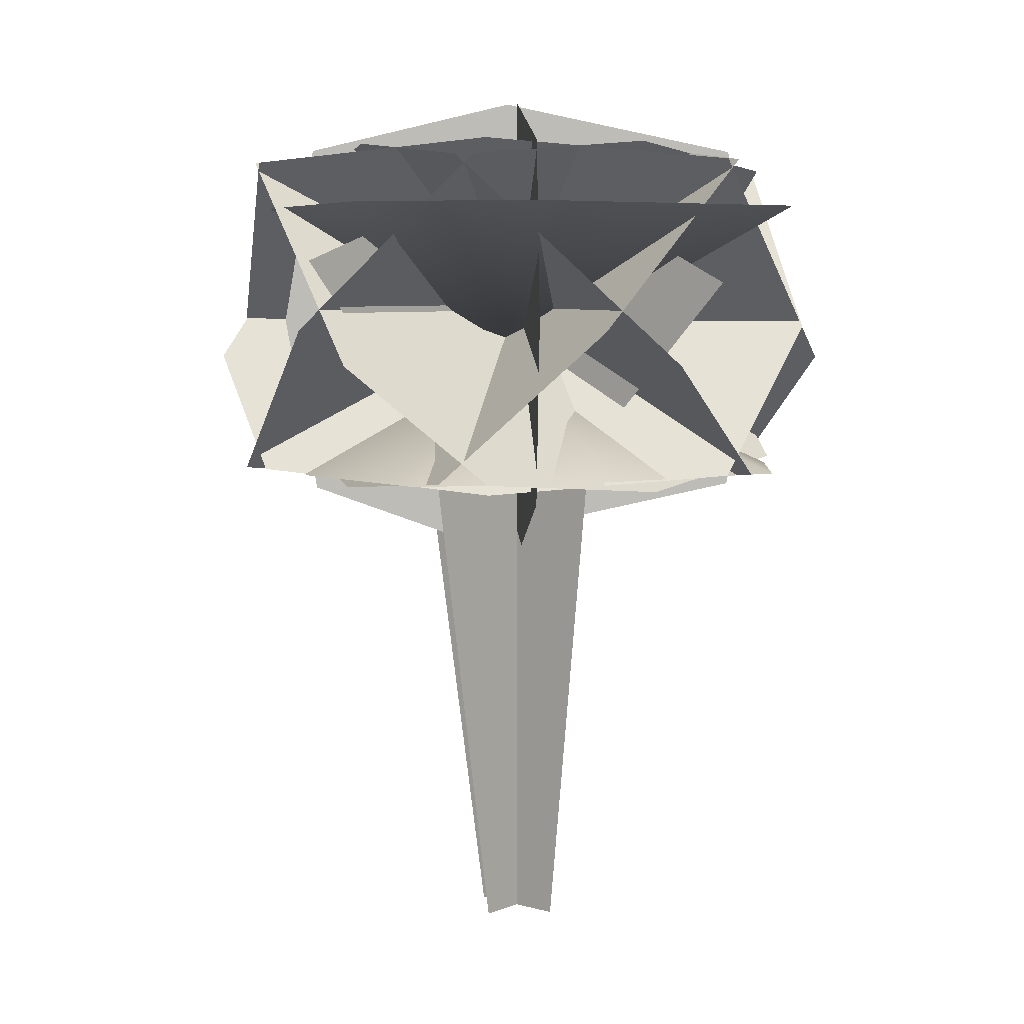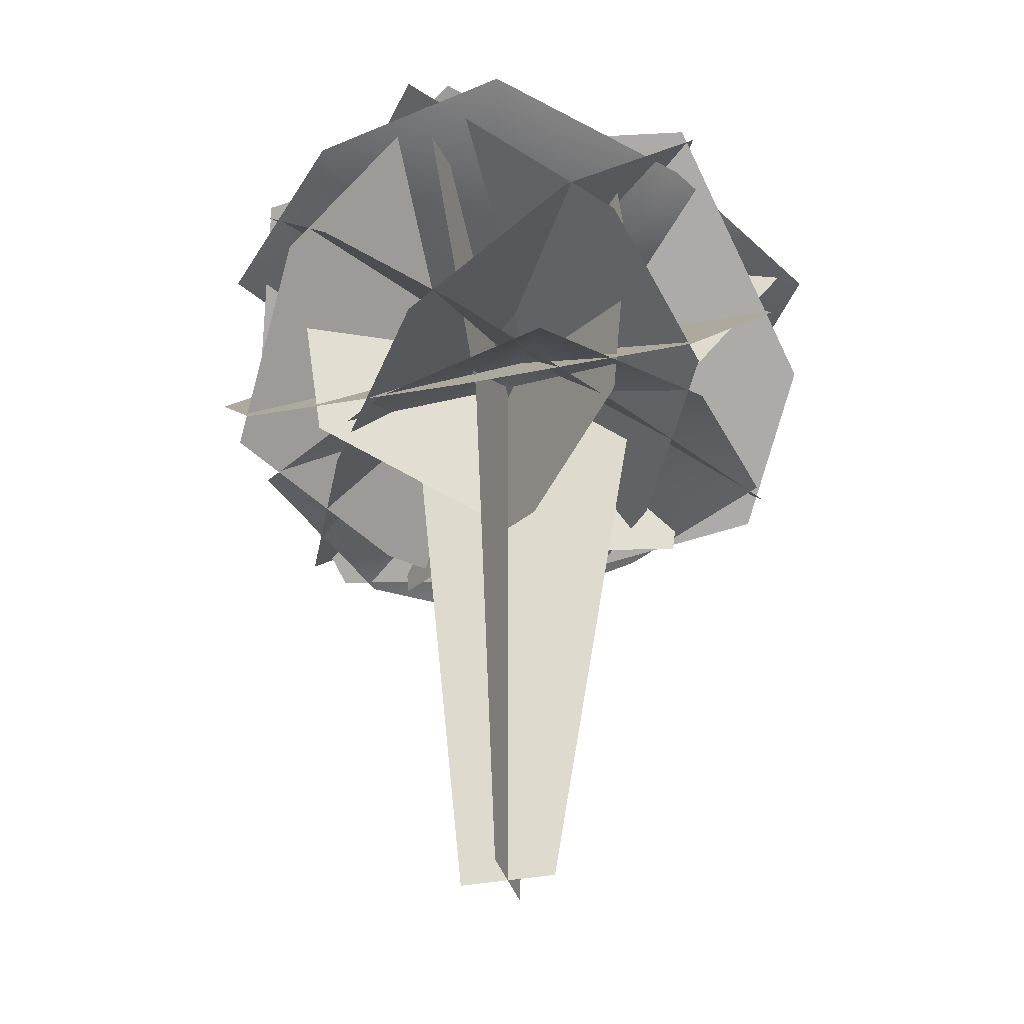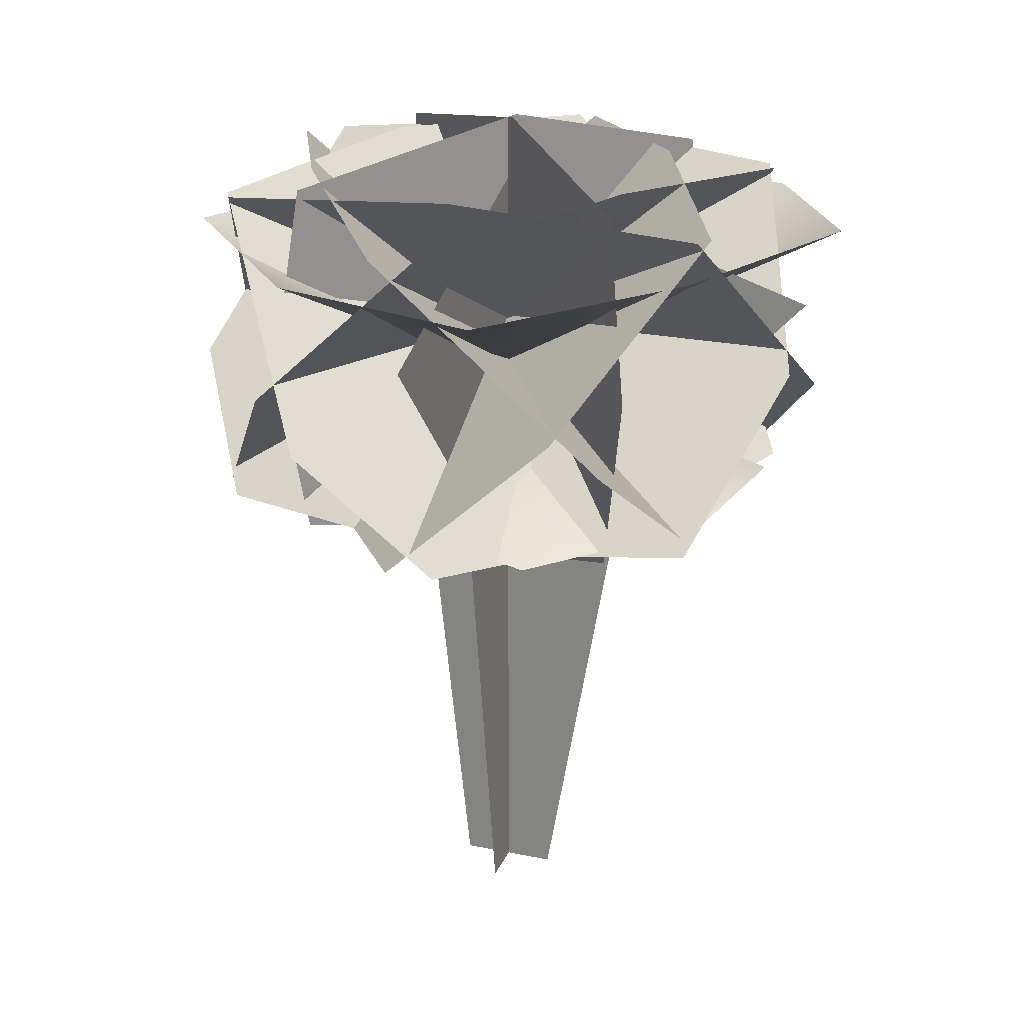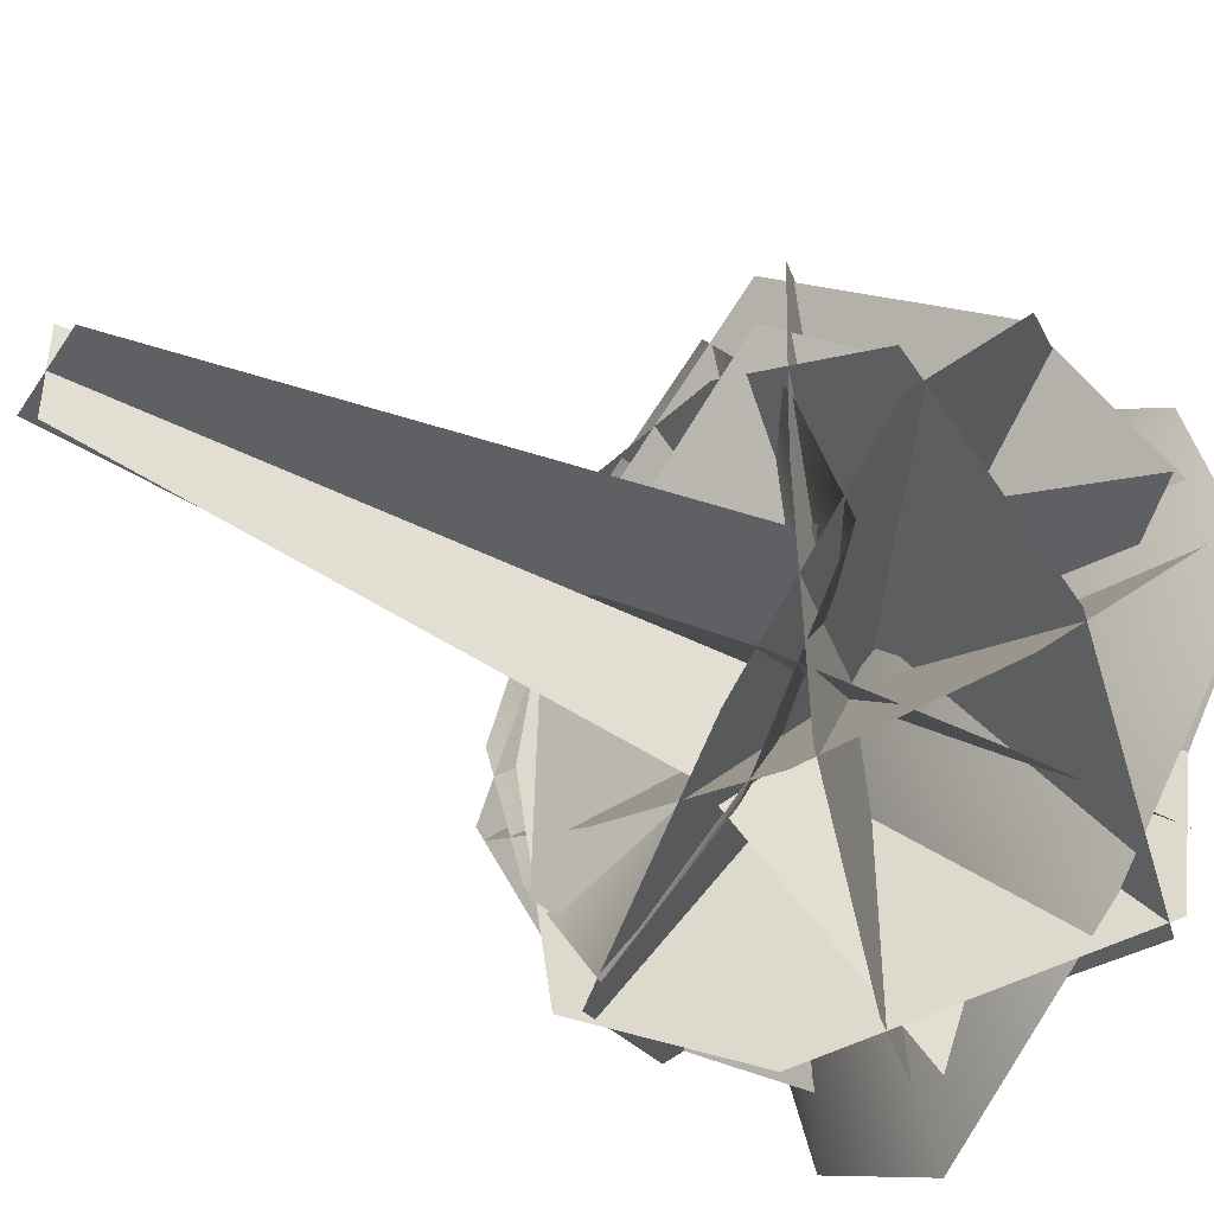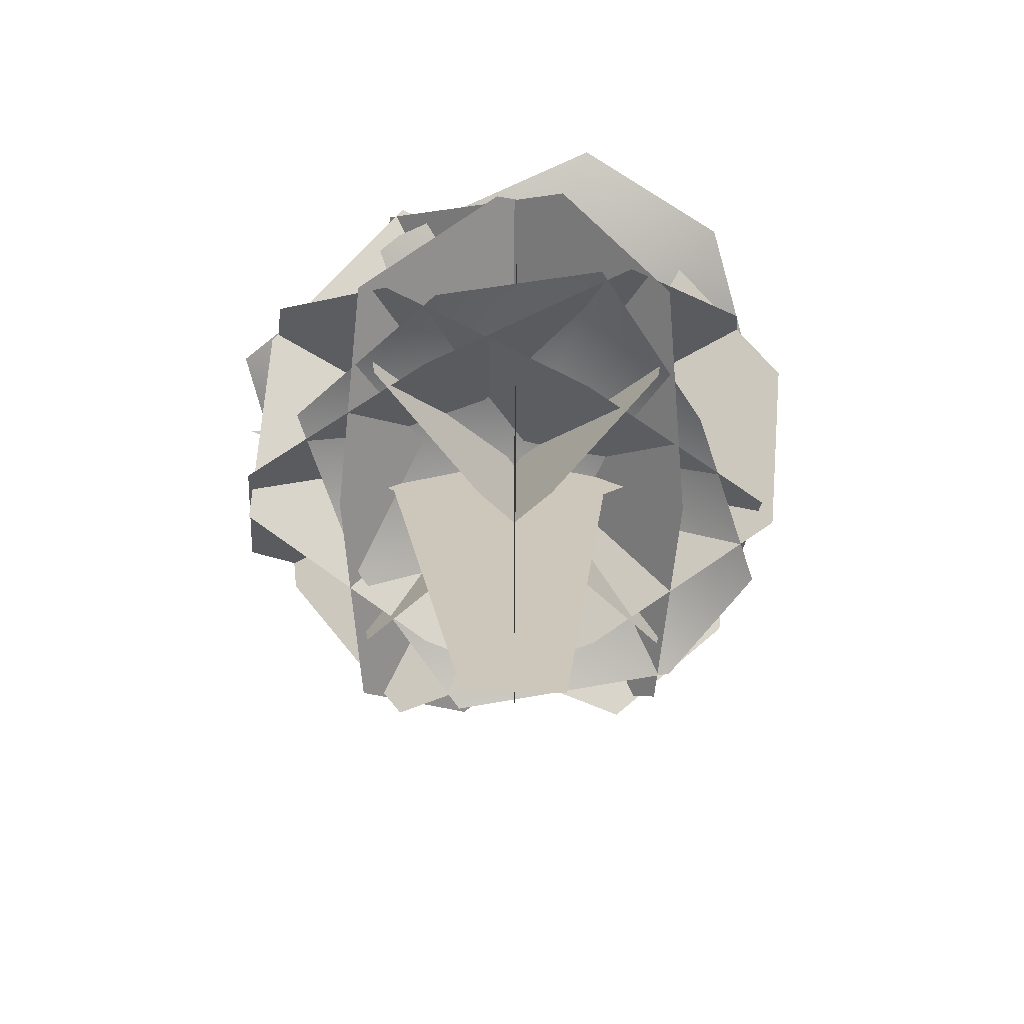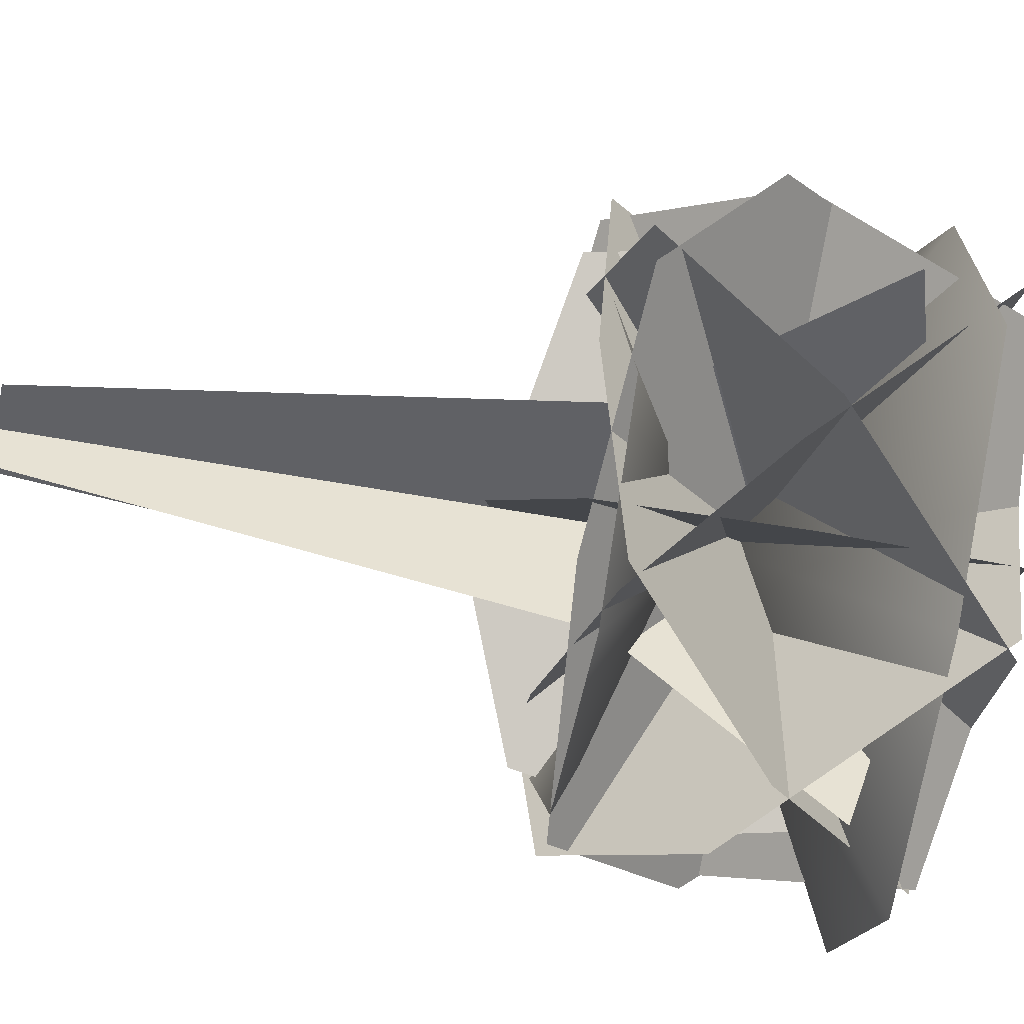
<metadata>
{"format":"obj","ext":"obj","renderer":"f3d","projection":"perspective","resolution":1024,"background":"white","views":[{"elev":5.9,"azim":-140.0,"up":"+Y"},{"elev":-35.1,"azim":104.7,"up":"+Y"},{"elev":24.1,"azim":108.8,"up":"+Y"},{"elev":-44.2,"azim":59.1,"up":"+Z"},{"elev":-68.7,"azim":179.3,"up":"+Y"},{"elev":-49.4,"azim":78.2,"up":"+Z"}]}
</metadata>
<code>
v  -12.37 62.91 0
v  0.5543 62.64 0
v  -0.8844 100.7 0
v  -33.36 85 0
v  -5.905 0 -0
v  0 0 -0
v  16.64 63.43 0
v  38.99 87.63 0
v  5.905 0 -0
v  0 62.91 12.37
v  0 62.64 -0.5543
v  0 100.7 0.8844
v  -0 85 33.36
v  0 0 5.905
v  0 63.43 -16.64
v  0 87.63 -38.99
v  0 0 -5.905
v  0 74.15 0
v  33.5 94.47 17.1
v  40.33 94.47 -9.076
v  17.21 94.47 -28.32
v  -10.06 94.47 -41.01
v  -29.05 94.47 -29.43
v  -39.72 94.47 5.771
v  -16.6 94.47 25.01
v  10.67 94.47 37.71
v  0 75.85 0
v  10.82 60.48 -28.95
v  -11.21 60.48 -32.44
v  -25.12 60.48 -11.91
v  -33.33 60.48 11.48
v  -22.29 60.48 26.12
v  7.449 60.48 32.03
v  21.36 60.48 11.5
v  29.57 60.48 -11.89
v  0.3799 81.68 0.8245
v  -23.05 58.25 0.1977
v  -20.31 60.99 30.02
v  -2.087 79.21 38.27
v  -6.198 75.1 -39.47
v  -20.31 60.99 -29.63
v  21.6 102.9 0.1977
v  18.86 100.2 -29.63
v  18.86 100.2 30.02
v  0.9591 81.68 0.4902
v  -11.3 58.25 20.46
v  15.9 60.99 33.01
v  32.16 79.21 21.35
v  -37.22 75.1 -13.96
v  -35.76 60.99 3.179
v  11.03 102.9 -18.2
v  -16.17 100.2 -30.74
v  35.49 100.2 -0.9152
v  0.9592 81.68 -0.1785
v  12.13 58.25 20.42
v  36.59 60.99 3.137
v  34.62 79.21 -16.77
v  -30.64 75.1 25.66
v  -15.07 60.99 32.96
v  -10.19 102.9 -18.24
v  -34.66 100.2 -0.9571
v  17.01 100.2 -30.78
v  0.3801 81.68 -0.5129
v  23.81 58.25 0.1139
v  21.07 60.99 -29.71
v  2.847 79.21 -37.96
v  6.958 75.1 39.78
v  21.07 60.99 29.94
v  -20.84 102.9 0.1139
v  -18.1 100.2 29.94
v  -18.1 100.2 -29.71
v  -0.1991 81.68 -0.1786
v  12.06 58.25 -20.15
v  -15.14 60.99 -32.69
v  -31.4 79.21 -21.04
v  37.98 75.1 14.27
v  36.52 60.99 -2.867
v  -10.27 102.9 18.51
v  16.93 100.2 31.05
v  -34.73 100.2 1.227
v  1.488 81.68 3.402
v  -9.748 58.25 -17.16
v  -34.15 60.99 0.2018
v  -32.12 79.21 20.1
v  33.01 75.1 -22.54
v  17.41 60.99 -29.79
v  12.7 102.9 21.43
v  37.11 100.2 4.066
v  -14.46 100.2 34.06
v  1.683 80.5 1.68
v  -21.76 80 -21.72
v  -19.05 102.2 -19.01
v  -0.8147 108.4 -0.8132
v  -4.87 50.45 -4.861
v  -19 57.77 -18.96
v  22.92 80.05 22.88
v  20.21 57.81 20.17
v  20.16 102.3 20.12
v  -1.677 80.5 1.684
v  21.7 79.96 -21.79
v  19.03 102.2 -19.11
v  0.8681 108.4 -0.8716
v  4.797 50.44 -4.817
v  18.9 57.73 -18.98
v  -22.85 80.1 22.95
v  -20.19 57.86 20.27
v  -20.06 102.3 20.14
g tiny_weed_2
f 1 2 3 4
f 5 6 2 1
f 7 8 3 2
f 9 7 2 6
f 10 11 12 13
f 14 6 11 10
f 15 16 12 11
f 17 15 11 6
f 18 19 20 21
f 18 21 22 23
f 18 23 24 25
f 18 25 26 19
f 27 28 29 30
f 27 30 31 32
f 27 32 33 34
f 27 34 35 28
f 36 37 38 39
f 36 40 41 37
f 36 42 43 40
f 36 39 44 42
f 45 46 47 48
f 45 49 50 46
f 45 51 52 49
f 45 48 53 51
f 45 46 47 48
f 45 49 50 46
f 45 51 52 49
f 45 48 53 51
f 54 55 56 57
f 54 58 59 55
f 54 60 61 58
f 54 57 62 60
f 63 64 65 66
f 63 67 68 64
f 63 69 70 67
f 63 66 71 69
f 72 73 74 75
f 72 76 77 73
f 72 78 79 76
f 72 75 80 78
f 81 82 83 84
f 81 85 86 82
f 81 87 88 85
f 81 84 89 87
f 90 91 92 93
f 90 94 95 91
f 90 96 97 94
f 90 93 98 96
f 99 100 101 102
f 99 103 104 100
f 99 105 106 103
f 99 102 107 105

</code>
